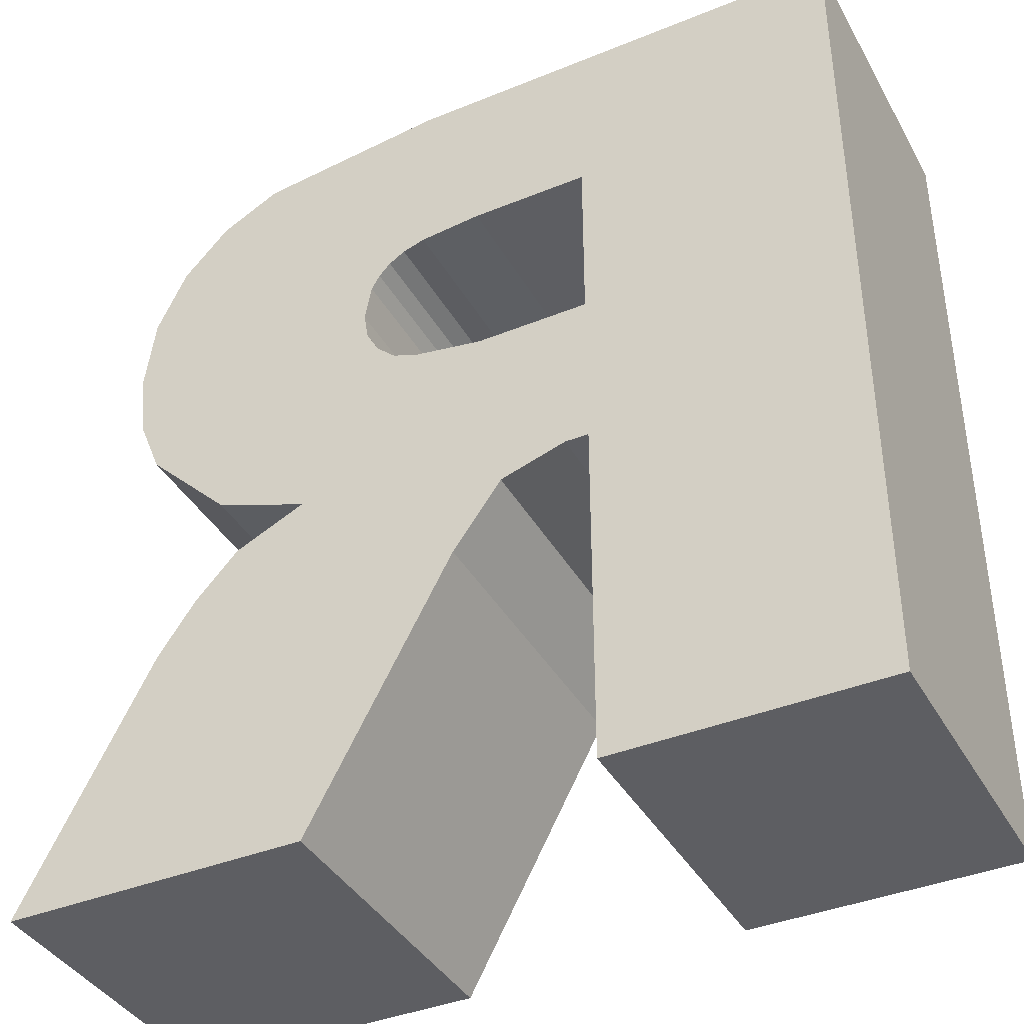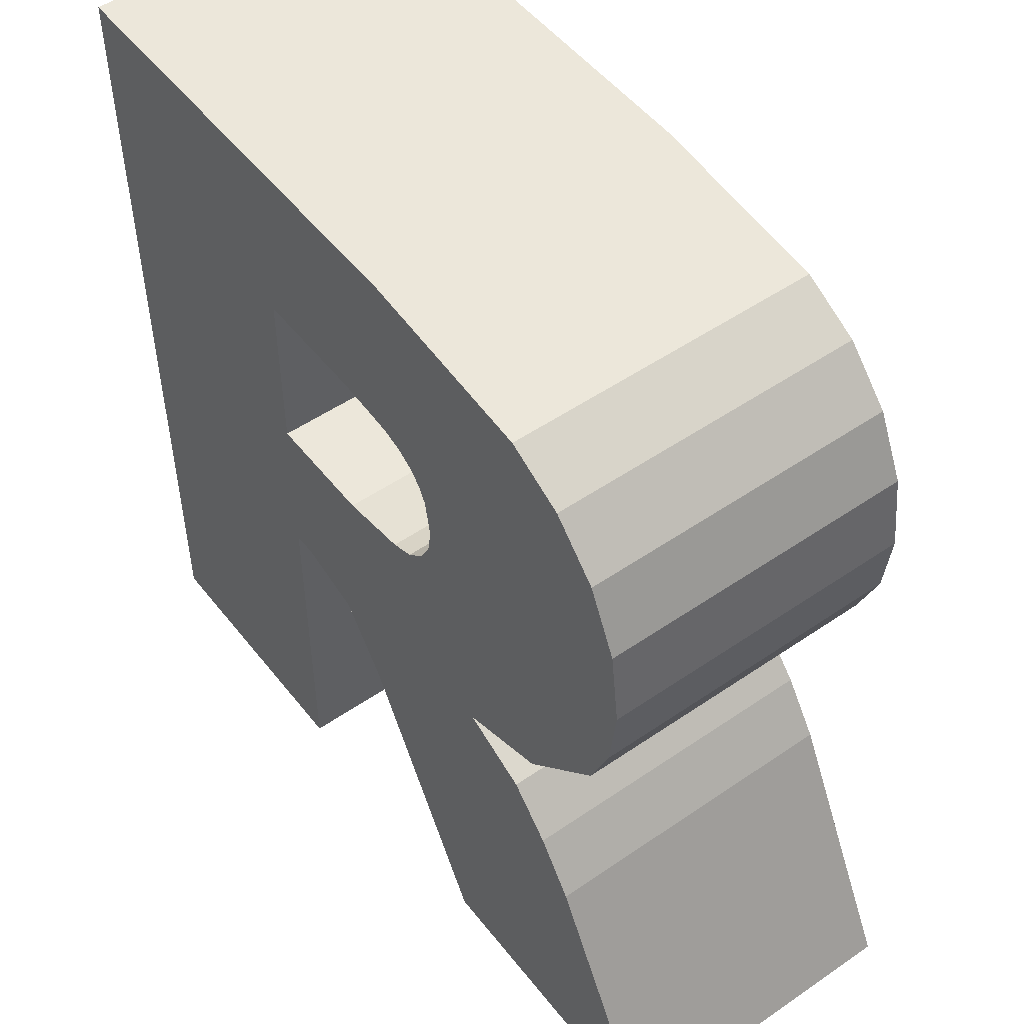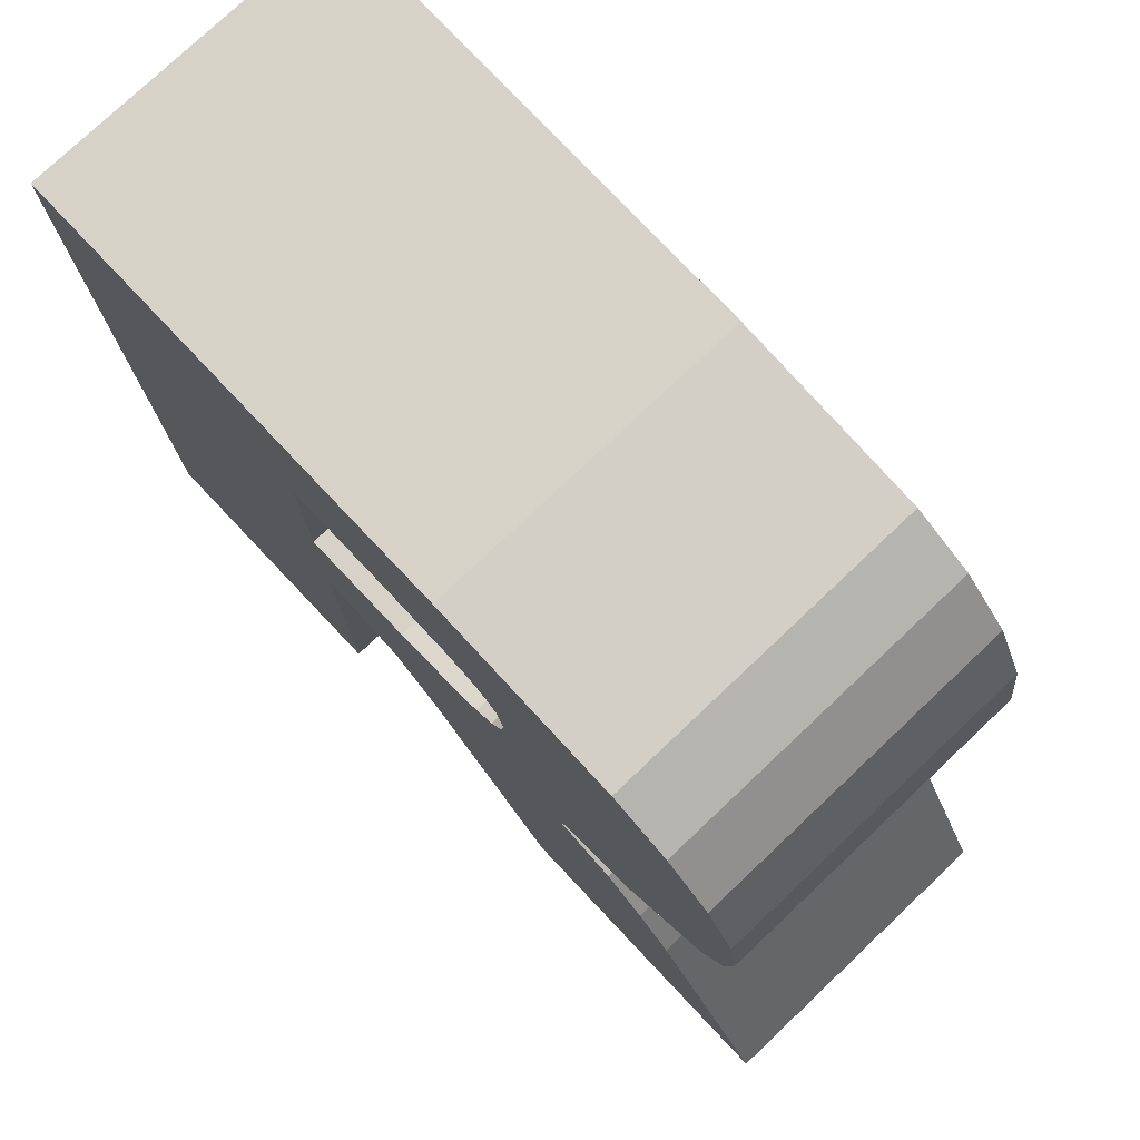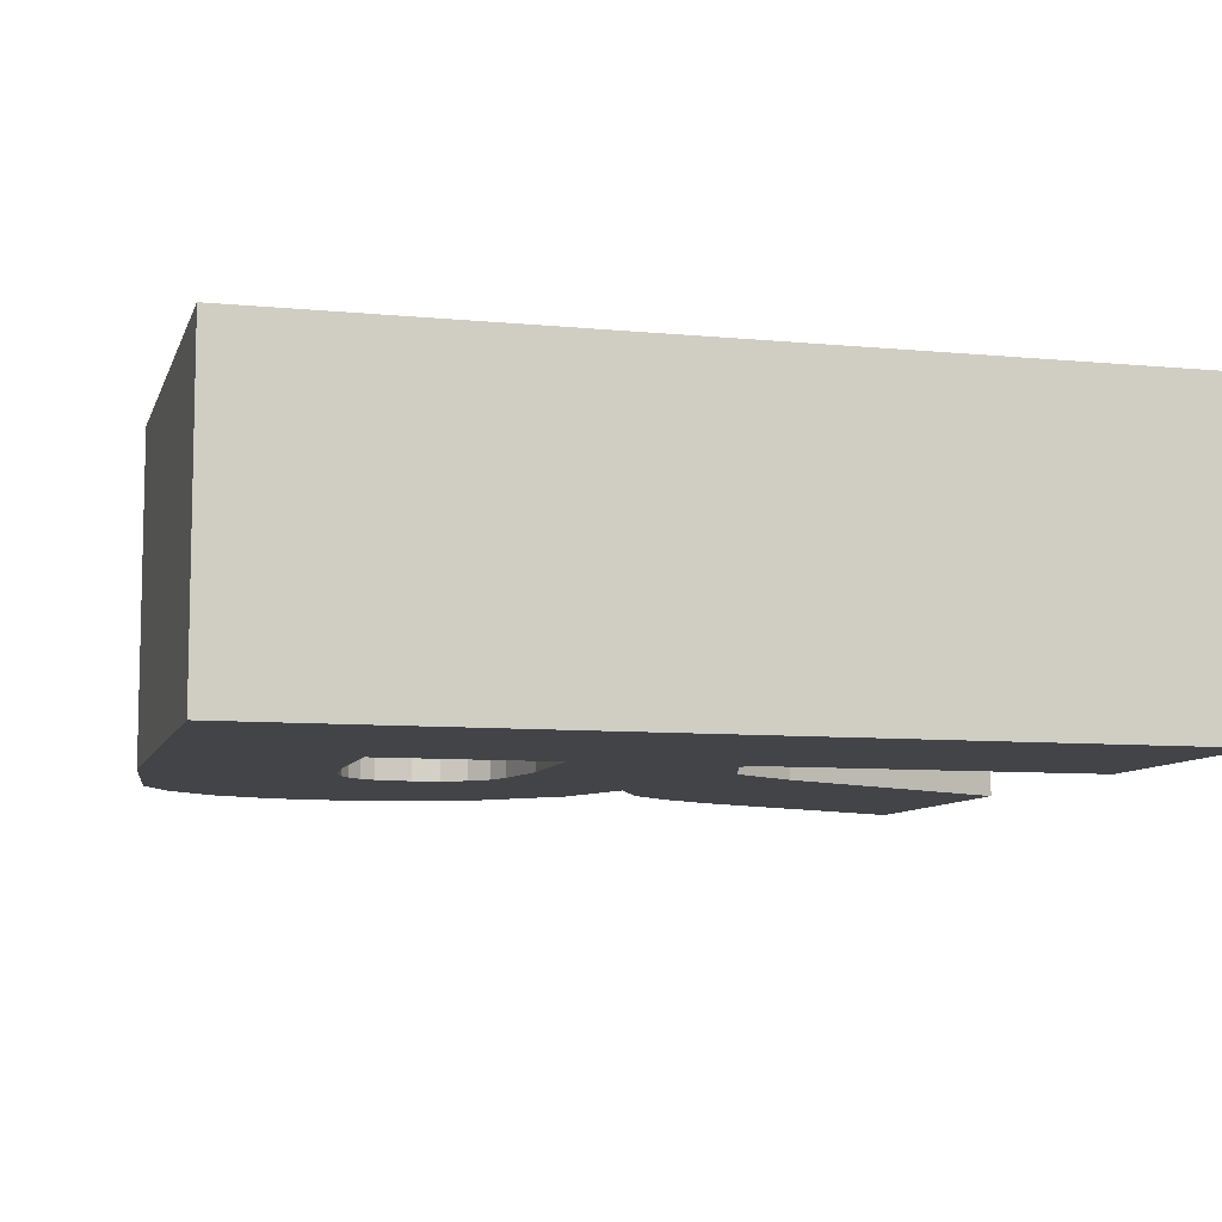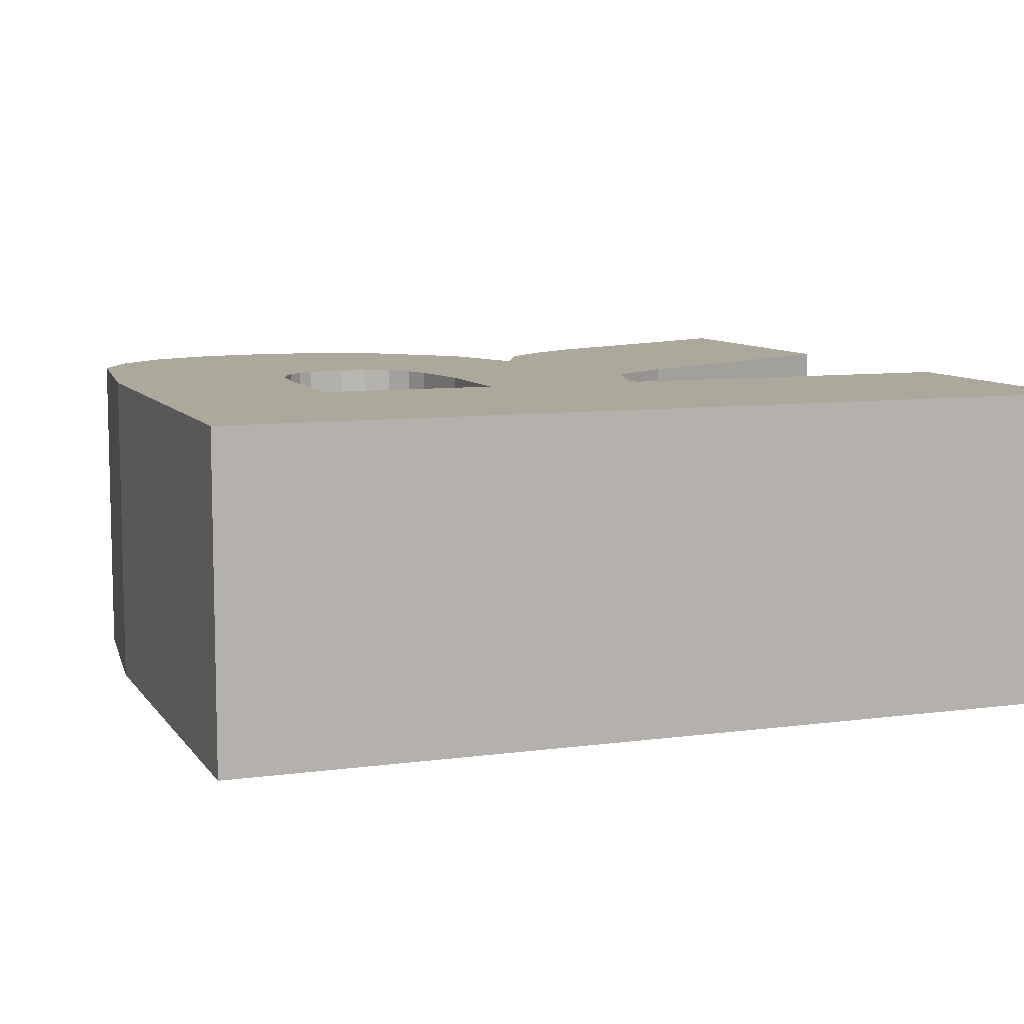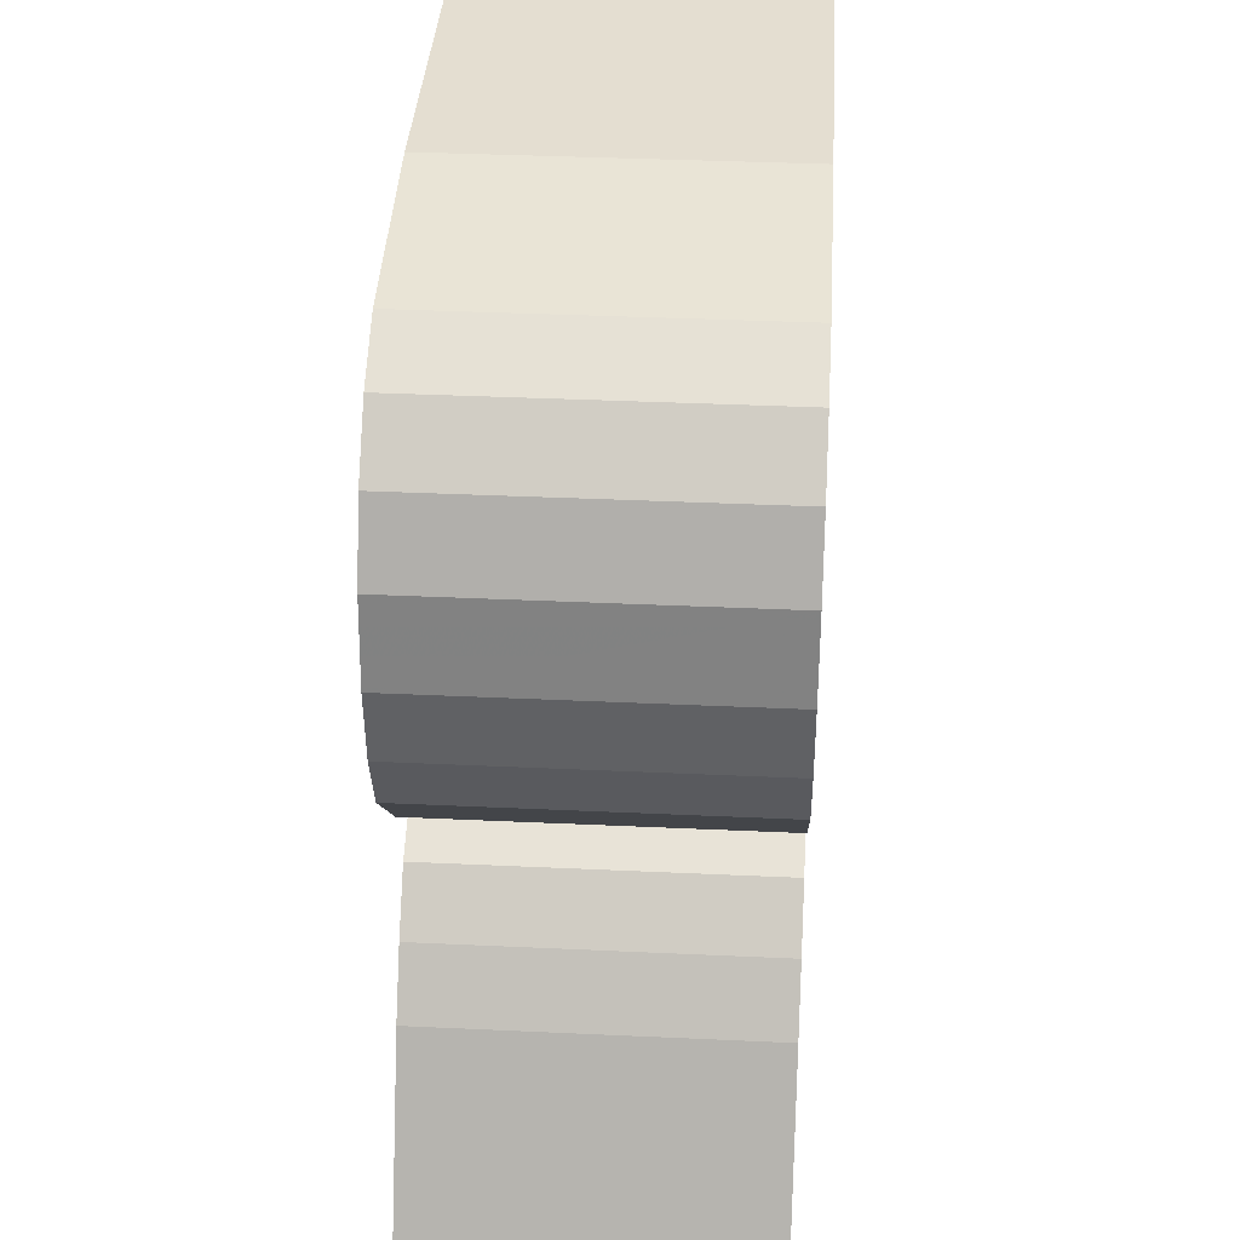
<metadata>
{"format":"obj","ext":"obj","renderer":"f3d","projection":"perspective","resolution":1024,"background":"white","views":[{"elev":-39.4,"azim":-153.1,"up":"+Y"},{"elev":51.1,"azim":53.2,"up":"+Y"},{"elev":77.4,"azim":46.6,"up":"+Y"},{"elev":-8.3,"azim":-104.9,"up":"+Z"},{"elev":8.5,"azim":-110.3,"up":"+Z"},{"elev":36.4,"azim":93.5,"up":"+Y"}]}
</metadata>
<code>
o obj_0
v 4.56 		-4.47 		4
v 4.56 		-4.47 		0
v 4.56 		-15.53 		4
v 4.56 		-15.53 		0
v 15.44 		-15.53 		0
v 10.28 		-6.775 		0
v 9.494 		-6.703 		0
v 11.58 		-15.53 		0
v 13.79 		-12.32 		0
v 7.993 		-6.703 		0
v 10.26 		-4.47 		0
v 12.68 		-4.741 		0
v 13.44 		-5.129 		0
v 14.03 		-5.749 		0
v 14.41 		-6.564 		0
v 7.993 		-11.04 		0
v 7.993 		-8.951 		0
v 7.993 		-15.53 		0
v 9.751 		-12.15 		0
v 10.26 		-4.47 		4
v 15.44 		-15.53 		4
v 11.58 		-15.53 		4
v 7.993 		-15.53 		4
v 11.05 		-8.153 		0
v 11.05 		-8.153 		4
v 10.89 		-8.453 		0
v 10.65 		-8.68 		0
v 10.65 		-8.68 		4
v 11.11 		-7.812 		0
v 10.89 		-8.453 		4
v 11.11 		-7.812 		4
v 11.02 		-7.339 		0
v 11.02 		-7.339 		4
v 10.92 		-7.148 		0
v 11.87 		-10.65 		0
v 11.87 		-10.65 		4
v 10.92 		-7.148 		4
v 10.77 		-6.99 		0
v 10.56 		-6.864 		0
v 13.79 		-12.32 		4
v 9.132 		-11.3 		0
v 9.132 		-11.3 		4
v 8.295 		-11.04 		4
v 8.295 		-11.04 		0
v 13.31 		-11.64 		0
v 13.31 		-11.64 		4
v 12.76 		-11.06 		0
v 7.993 		-11.04 		4
v 10.77 		-6.99 		4
v 7.993 		-8.951 		4
v 12.76 		-11.06 		4
v 10.56 		-6.864 		4
v 10.28 		-6.775 		4
v 14.54 		-7.54 		4
v 9.494 		-6.703 		4
v 13.07 		-10.21 		0
v 13.07 		-10.21 		4
v 14.15 		-9.129 		0
v 14.15 		-9.129 		4
v 7.993 		-6.703 		4
v 14.44 		-8.398 		0
v 14.44 		-8.398 		4
v 14.41 		-6.564 		4
v 14.03 		-5.749 		4
v 13.44 		-5.129 		4
v 12.68 		-4.741 		4
v 9.751 		-12.15 		4
v 9.434 		-8.951 		0
v 14.54 		-7.54 		0
v 9.434 		-8.951 		4
v 10.34 		-8.8 		4
v 10.34 		-8.8 		0
g group_0_40919
f 3 1 2
f 3 2 4
f 7 10 11
f 8 9 5
f 2 11 10
f 6 7 11
f 38 39 12
f 13 34 12
f 14 34 13
f 15 32 14
f 2 10 17
f 2 17 16
f 18 4 16
f 2 16 4
f 5 21 22
f 5 22 8
f 2 20 11
f 18 23 3
f 18 3 4
f 20 2 1
f 26 27 28
f 26 28 30
f 30 25 26
f 24 26 25
f 32 15 29
f 54 63 31
f 38 12 34
f 8 22 67
f 11 12 39
f 9 40 21
f 9 21 5
f 41 35 19
f 41 42 43
f 41 43 44
f 40 9 46
f 45 46 9
f 47 51 46
f 47 46 45
f 23 18 16
f 23 16 48
f 63 64 33
f 33 31 63
f 47 35 36
f 47 36 51
f 10 60 17
f 50 17 60
f 37 33 64
f 43 48 44
f 16 44 48
f 65 66 37
f 64 65 37
f 35 56 57
f 35 57 36
f 58 59 57
f 58 57 56
f 61 62 59
f 61 59 58
f 20 60 55
f 55 53 20
f 49 37 66
f 52 49 66
f 66 20 52
f 53 52 20
f 21 40 22
f 1 60 20
f 50 1 48
f 60 1 50
f 1 3 48
f 23 48 3
f 61 54 62
f 46 51 22
f 40 46 22
f 54 61 69
f 42 67 36
f 67 22 36
f 36 71 42
f 51 36 22
f 15 54 69
f 29 24 25
f 29 25 31
f 54 15 63
f 32 29 31
f 32 31 33
f 15 14 64
f 15 64 63
f 34 32 33
f 34 33 37
f 14 13 65
f 14 65 64
f 13 12 66
f 13 66 65
f 28 71 36
f 70 42 71
f 38 34 37
f 38 37 49
f 12 11 20
f 12 20 66
f 38 49 52
f 38 52 39
f 39 52 53
f 39 53 6
f 45 8 47
f 9 8 45
f 35 47 8
f 8 19 35
f 17 68 44
f 54 31 62
f 59 62 25
f 25 62 31
f 25 30 59
f 57 59 30
f 28 36 30
f 57 30 36
f 6 53 55
f 6 55 7
f 48 43 50
f 70 50 43
f 43 42 70
f 35 41 72
f 7 55 60
f 7 60 10
f 27 35 72
f 61 58 24
f 19 8 67
f 41 19 67
f 41 67 42
f 68 17 50
f 68 50 70
f 27 26 35
f 56 35 26
f 58 56 26
f 26 24 58
f 24 29 61
f 34 14 32
f 72 68 70
f 72 70 71
f 27 72 71
f 27 71 28
f 68 72 41
f 44 68 41
f 17 44 16
f 6 11 39
f 15 69 29
f 61 29 69

</code>
